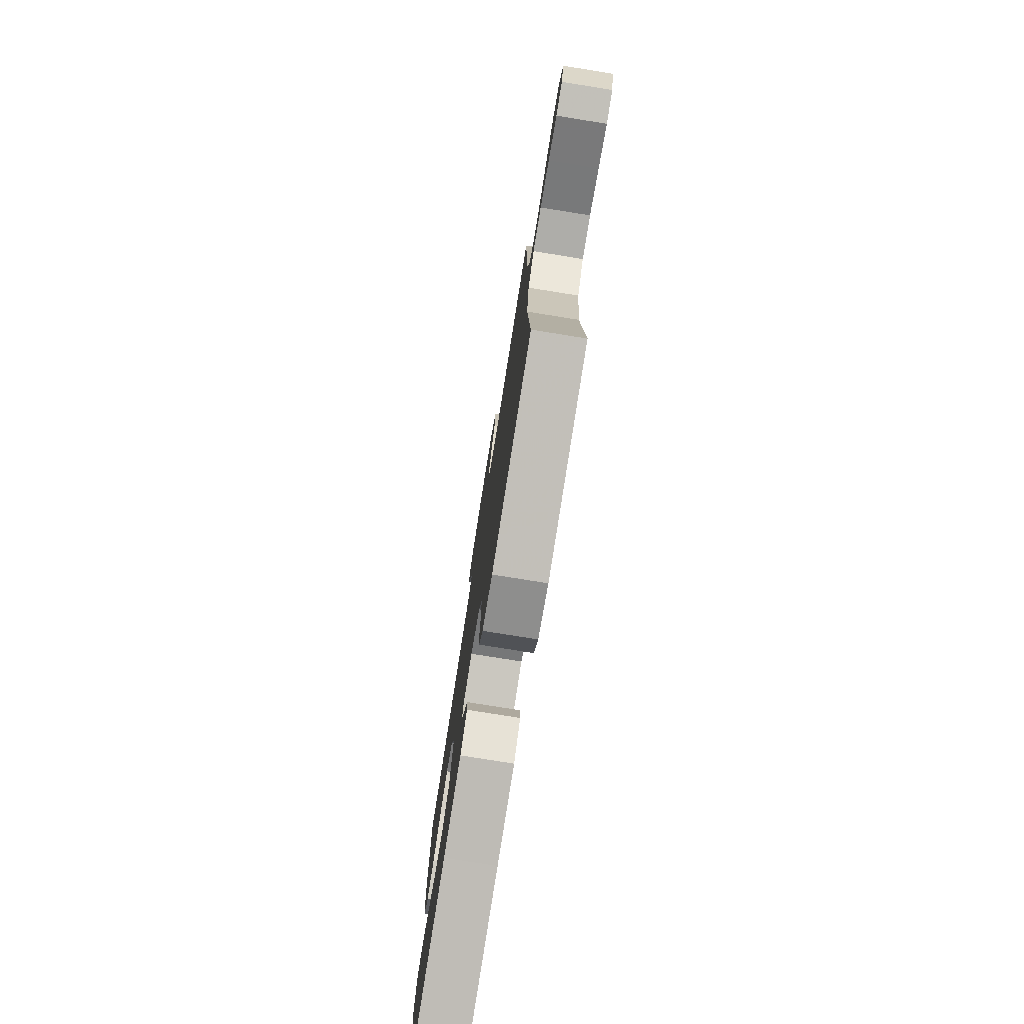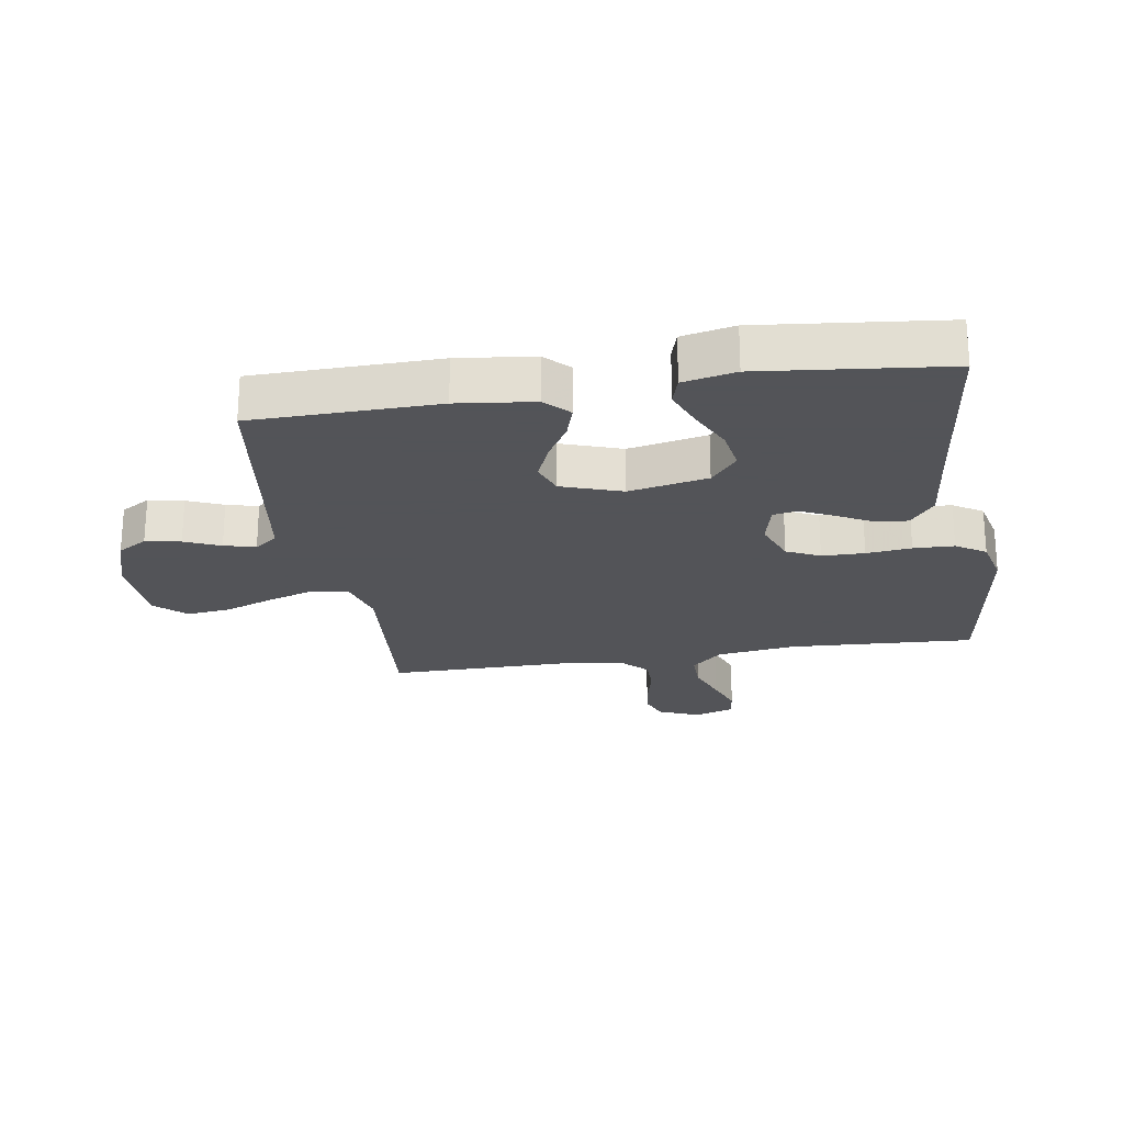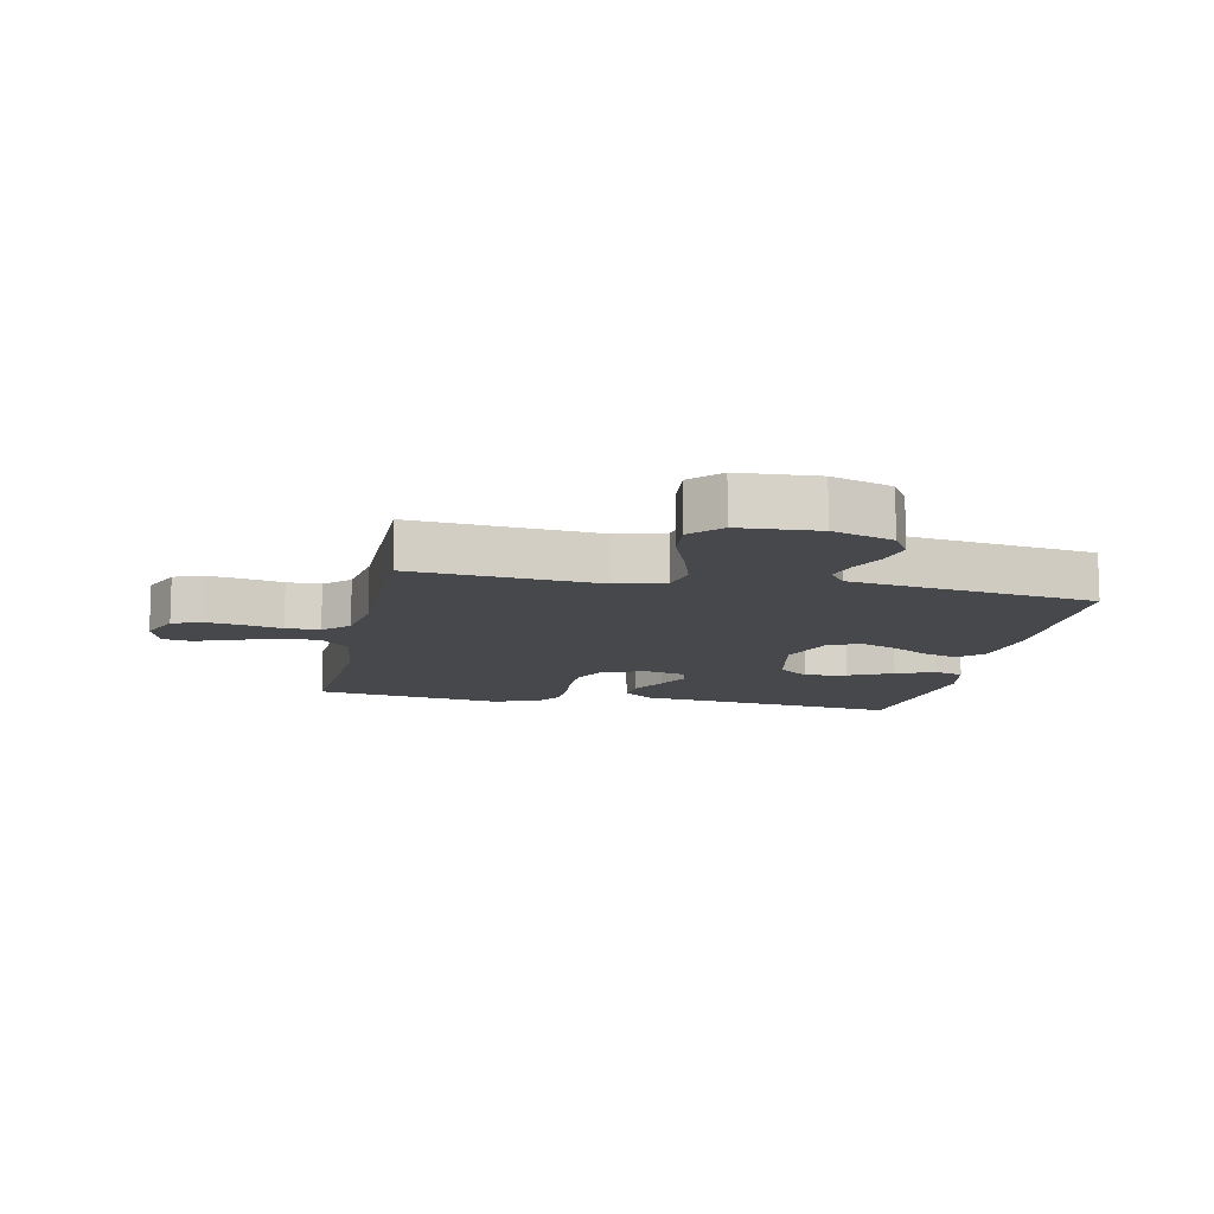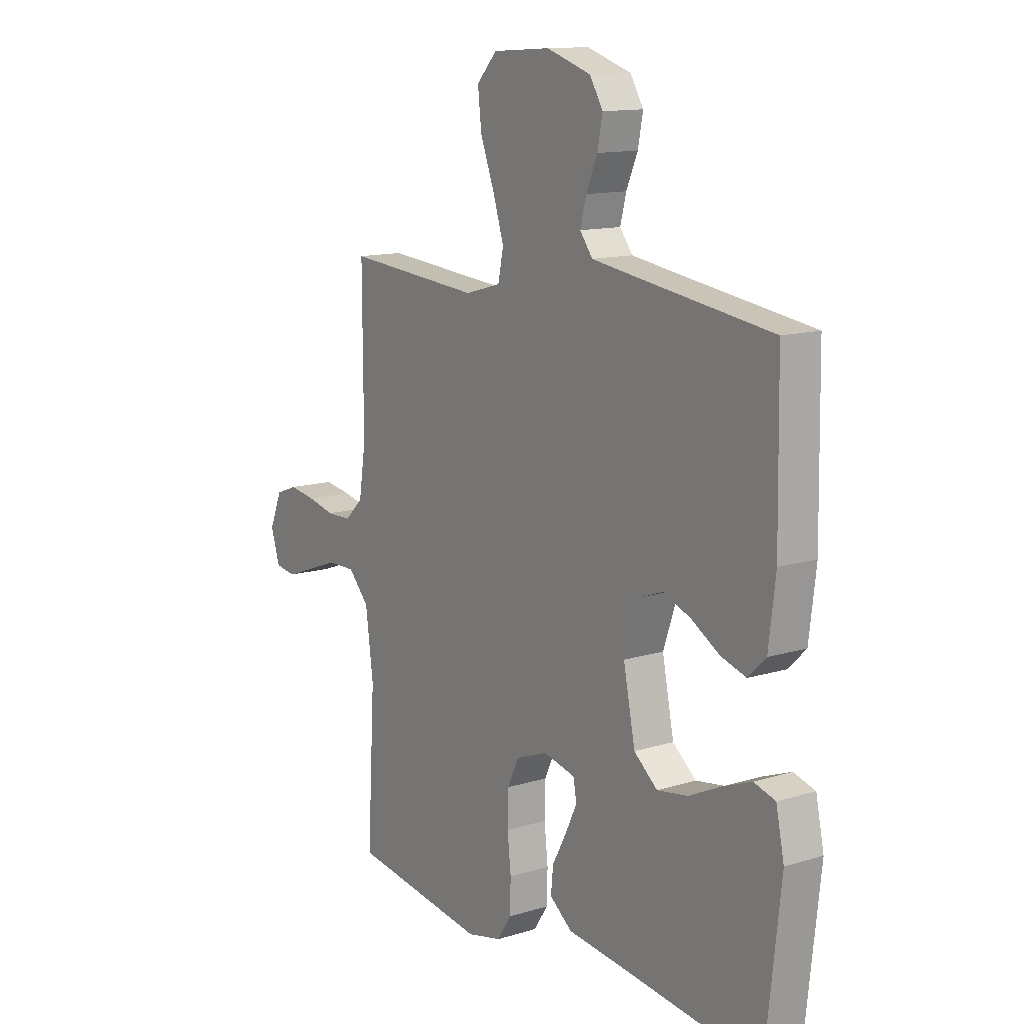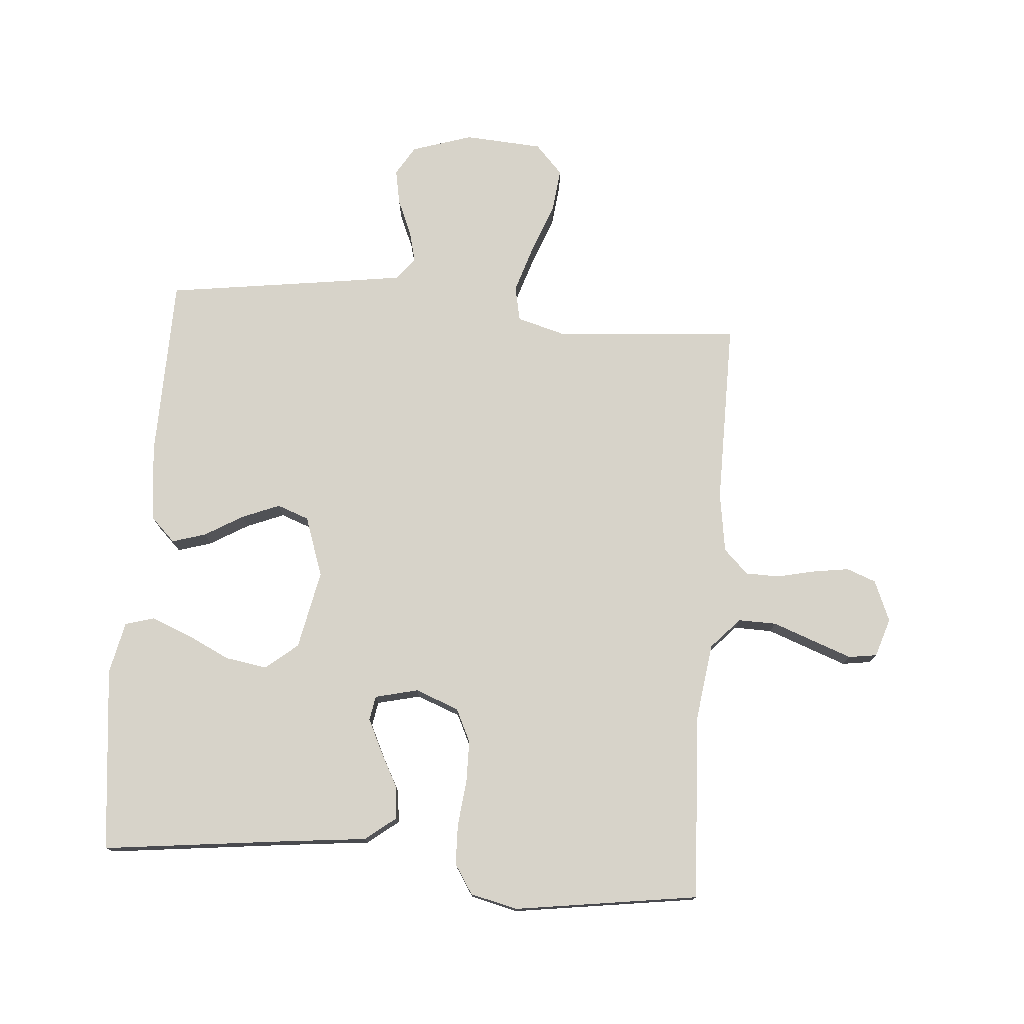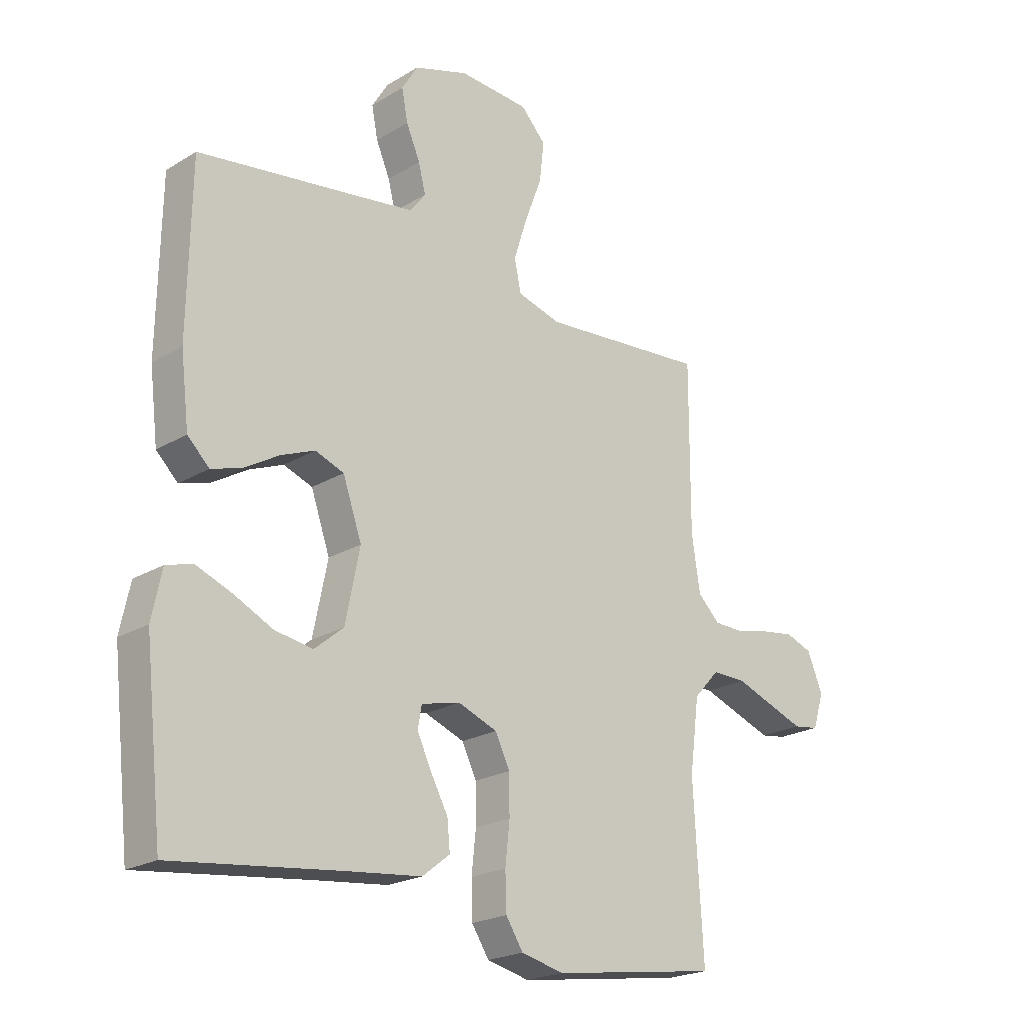
<metadata>
{"format":"obj","ext":"obj","renderer":"f3d","projection":"perspective","resolution":1024,"background":"white","views":[{"elev":-78.0,"azim":-99.1,"up":"+Z"},{"elev":-23.4,"azim":99.2,"up":"+Y"},{"elev":-11.4,"azim":-11.8,"up":"+Y"},{"elev":12.9,"azim":54.8,"up":"+Z"},{"elev":76.2,"azim":-175.3,"up":"+Y"},{"elev":-21.8,"azim":136.5,"up":"+Z"}]}
</metadata>
<code>
v -0.5 0.07 -0.5
v -0.483 0.07 -0.2
v -0.5 0.07 -0.071
v -0.546 0.07 -0.021
v -0.608 0.07 -0.022
v -0.676 0.07 -0.047
v -0.739 0.07 -0.07
v -0.785 0.07 -0.063
v -0.805 0.07 0
v -0.777 0.07 0.067
v -0.729 0.07 0.085
v -0.67 0.07 0.076
v -0.609 0.07 0.062
v -0.554 0.07 0.063
v -0.514 0.07 0.102
v -0.499 0.07 0.2
v -0.5 0.07 0.5
v -0.2 0.07 0.475
v -0.121 0.07 0.497
v -0.109 0.07 0.554
v -0.133 0.07 0.63
v -0.164 0.07 0.712
v -0.172 0.07 0.784
v -0.127 0.07 0.832
v 0 0.07 0.84
v 0.098 0.07 0.808
v 0.127 0.07 0.76
v 0.116 0.07 0.703
v 0.091 0.07 0.645
v 0.078 0.07 0.594
v 0.106 0.07 0.557
v 0.2 0.07 0.543
v 0.5 0.07 0.5
v 0.505 0.07 0.2
v 0.49 0.07 0.076
v 0.451 0.07 0.038
v 0.396 0.07 0.055
v 0.334 0.07 0.092
v 0.273 0.07 0.117
v 0.221 0.07 0.098
v 0.187 0.07 0
v 0.213 0.07 -0.128
v 0.265 0.07 -0.171
v 0.333 0.07 -0.16
v 0.404 0.07 -0.126
v 0.468 0.07 -0.101
v 0.515 0.07 -0.115
v 0.533 0.07 -0.2
v 0.5 0.07 -0.5
v 0.2 0.07 -0.464
v 0.065 0.07 -0.449
v 0.015 0.07 -0.41
v 0.02 0.07 -0.358
v 0.051 0.07 -0.3
v 0.077 0.07 -0.246
v 0.07 0.07 -0.206
v 0 0.07 -0.189
v -0.071 0.07 -0.216
v -0.097 0.07 -0.27
v -0.098 0.07 -0.339
v -0.09 0.07 -0.412
v -0.092 0.07 -0.478
v -0.123 0.07 -0.526
v -0.2 0.07 -0.544
v -0.5 0 -0.5
v -0.483 0 -0.2
v -0.5 0 -0.071
v -0.546 0 -0.021
v -0.608 0 -0.022
v -0.676 0 -0.047
v -0.739 0 -0.07
v -0.785 0 -0.063
v -0.805 0 0
v -0.777 0 0.067
v -0.729 0 0.085
v -0.67 0 0.076
v -0.609 0 0.062
v -0.554 0 0.063
v -0.514 0 0.102
v -0.499 0 0.2
v -0.5 0 0.5
v -0.2 0 0.475
v -0.121 0 0.497
v -0.109 0 0.554
v -0.133 0 0.63
v -0.164 0 0.712
v -0.172 0 0.784
v -0.127 0 0.832
v 0 0 0.84
v 0.098 0 0.808
v 0.127 0 0.76
v 0.116 0 0.703
v 0.091 0 0.645
v 0.078 0 0.594
v 0.106 0 0.557
v 0.2 0 0.543
v 0.5 0 0.5
v 0.505 0 0.2
v 0.49 0 0.076
v 0.451 0 0.038
v 0.396 0 0.055
v 0.334 0 0.092
v 0.273 0 0.117
v 0.221 0 0.098
v 0.187 0 0
v 0.213 0 -0.128
v 0.265 0 -0.171
v 0.333 0 -0.16
v 0.404 0 -0.126
v 0.468 0 -0.101
v 0.515 0 -0.115
v 0.533 0 -0.2
v 0.5 0 -0.5
v 0.2 0 -0.464
v 0.065 0 -0.449
v 0.015 0 -0.41
v 0.02 0 -0.358
v 0.051 0 -0.3
v 0.077 0 -0.246
v 0.07 0 -0.206
v 0 0 -0.189
v -0.071 0 -0.216
v -0.097 0 -0.27
v -0.098 0 -0.339
v -0.09 0 -0.412
v -0.092 0 -0.478
v -0.123 0 -0.526
v -0.2 0 -0.544
f 64 1 2
f 63 64 2
f 62 63 2
f 61 62 2
f 60 61 2
f 59 60 2 3
f 58 59 3 4
f 57 58 4
f 56 57 4
f 52 53 54
f 51 52 54
f 50 51 54
f 49 50 54
f 48 49 54
f 47 48 54
f 46 47 54
f 45 46 54
f 44 45 54
f 43 44 54 55
f 42 43 55 56
f 36 37 38
f 35 36 38
f 34 35 38
f 33 34 38
f 32 33 38
f 31 32 38 39
f 30 31 39 40
f 27 28 29
f 26 27 29
f 25 26 29
f 24 25 29
f 23 24 29
f 22 23 29
f 21 22 29
f 20 21 29 30
f 30 40 41
f 20 30 41
f 19 20 41
f 16 17 18
f 41 42 56
f 19 41 56
f 18 19 56
f 16 18 56
f 15 16 56
f 11 12 13
f 10 11 13
f 9 10 13
f 8 9 13
f 7 8 13
f 6 7 13
f 5 6 13
f 14 15 56 4
f 4 5 13 14
f 66 65 128
f 66 128 127
f 66 127 126
f 66 126 125
f 66 125 124
f 67 66 124 123
f 68 67 123 122
f 68 122 121
f 68 121 120
f 118 117 116
f 118 116 115
f 118 115 114
f 118 114 113
f 118 113 112
f 118 112 111
f 118 111 110
f 118 110 109
f 118 109 108
f 119 118 108 107
f 120 119 107 106
f 102 101 100
f 102 100 99
f 102 99 98
f 102 98 97
f 102 97 96
f 103 102 96 95
f 104 103 95 94
f 93 92 91
f 93 91 90
f 93 90 89
f 93 89 88
f 93 88 87
f 93 87 86
f 93 86 85
f 94 93 85 84
f 105 104 94
f 105 94 84
f 105 84 83
f 82 81 80
f 120 106 105
f 120 105 83
f 120 83 82
f 120 82 80
f 120 80 79
f 77 76 75
f 77 75 74
f 77 74 73
f 77 73 72
f 77 72 71
f 77 71 70
f 77 70 69
f 68 120 79 78
f 78 77 69 68
f 1 65 66 2
f 2 66 67 3
f 3 67 68 4
f 4 68 69 5
f 5 69 70 6
f 6 70 71 7
f 7 71 72 8
f 8 72 73 9
f 9 73 74 10
f 10 74 75 11
f 11 75 76 12
f 12 76 77 13
f 13 77 78 14
f 14 78 79 15
f 15 79 80 16
f 16 80 81 17
f 17 81 82 18
f 18 82 83 19
f 19 83 84 20
f 20 84 85 21
f 21 85 86 22
f 22 86 87 23
f 23 87 88 24
f 24 88 89 25
f 25 89 90 26
f 26 90 91 27
f 27 91 92 28
f 28 92 93 29
f 29 93 94 30
f 30 94 95 31
f 31 95 96 32
f 32 96 97 33
f 33 97 98 34
f 34 98 99 35
f 35 99 100 36
f 36 100 101 37
f 37 101 102 38
f 38 102 103 39
f 39 103 104 40
f 40 104 105 41
f 41 105 106 42
f 42 106 107 43
f 43 107 108 44
f 44 108 109 45
f 45 109 110 46
f 46 110 111 47
f 47 111 112 48
f 48 112 113 49
f 49 113 114 50
f 50 114 115 51
f 51 115 116 52
f 52 116 117 53
f 53 117 118 54
f 54 118 119 55
f 55 119 120 56
f 56 120 121 57
f 57 121 122 58
f 58 122 123 59
f 59 123 124 60
f 60 124 125 61
f 61 125 126 62
f 62 126 127 63
f 63 127 128 64
f 64 128 65 1

</code>
